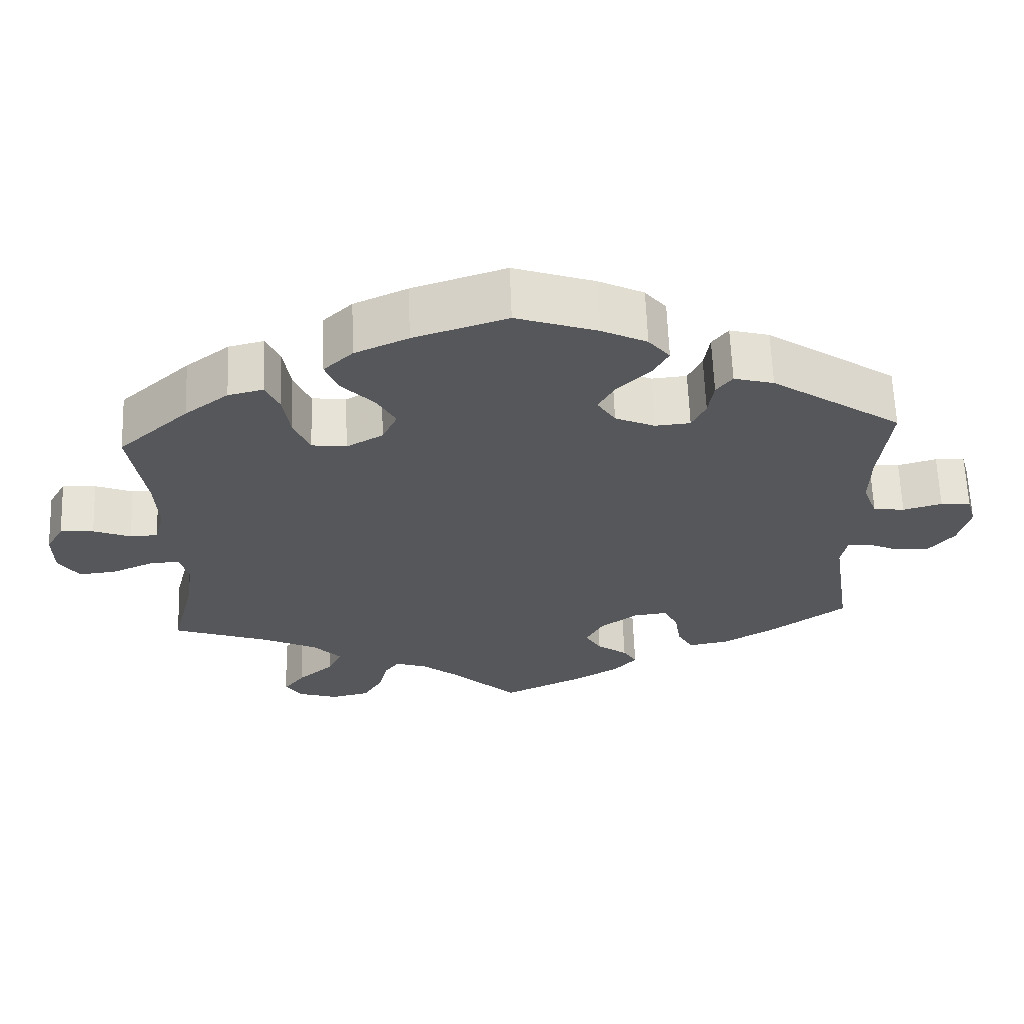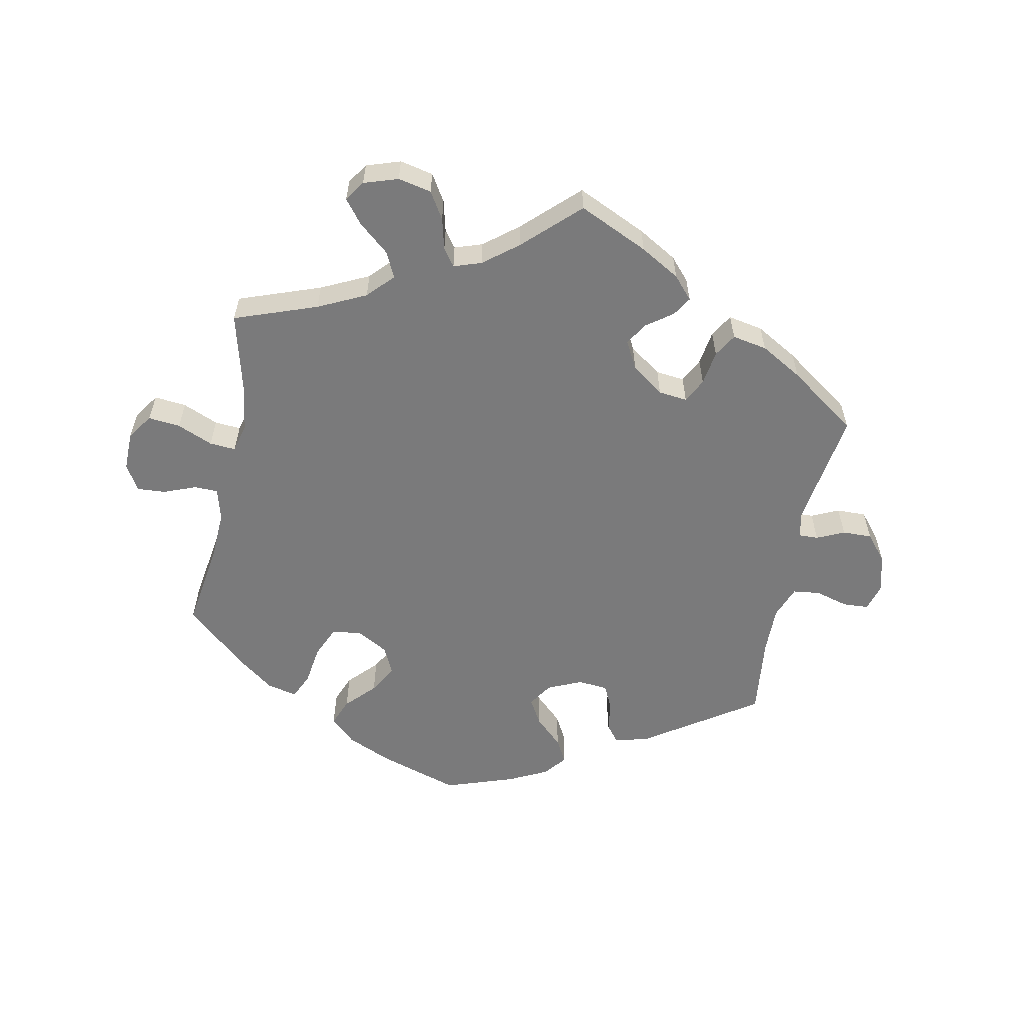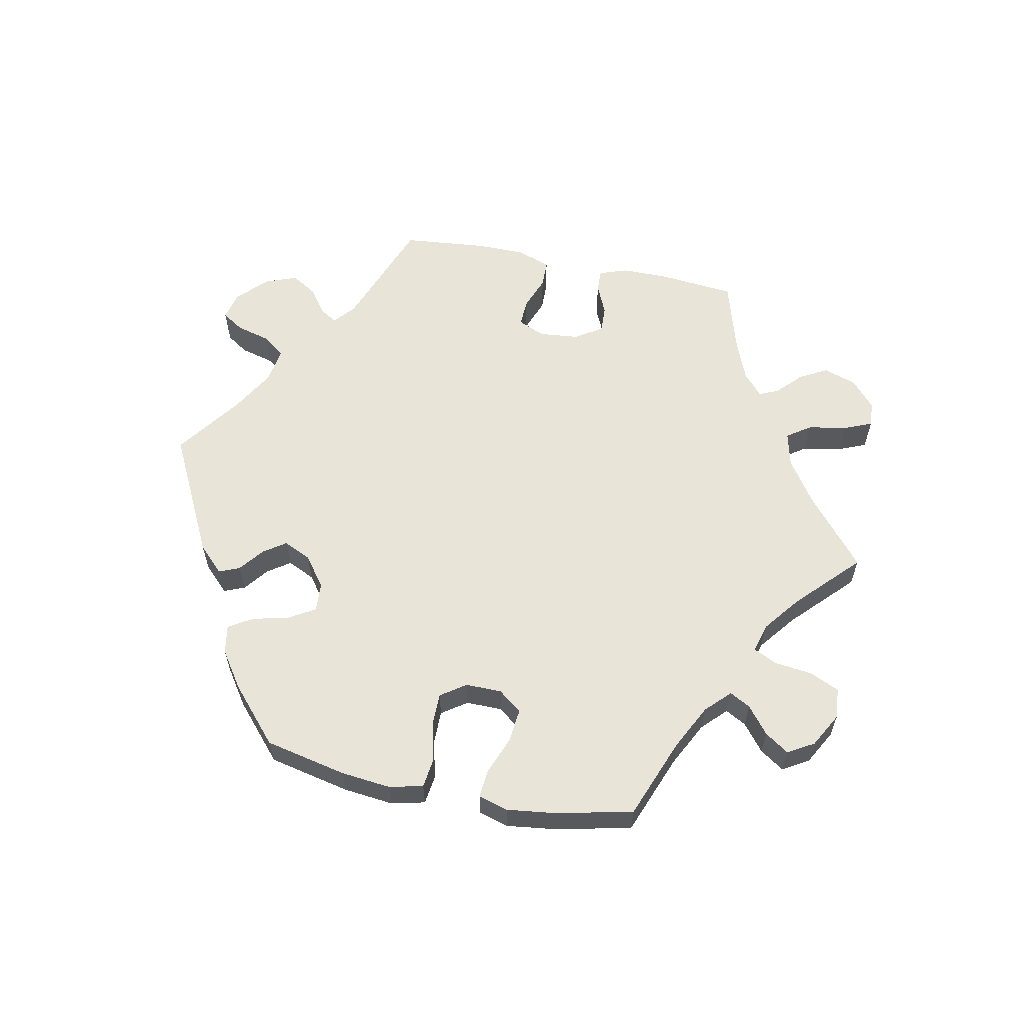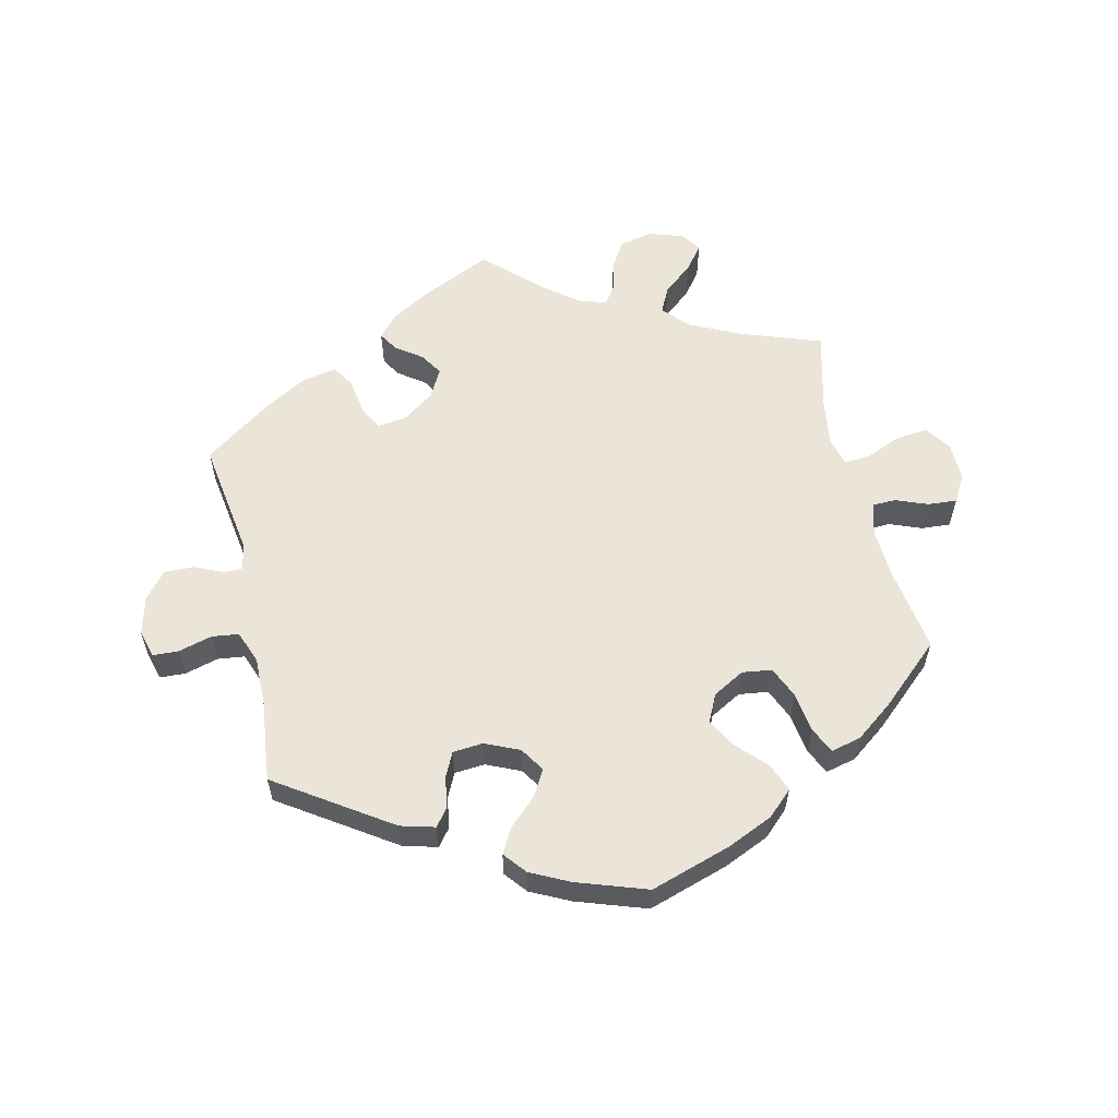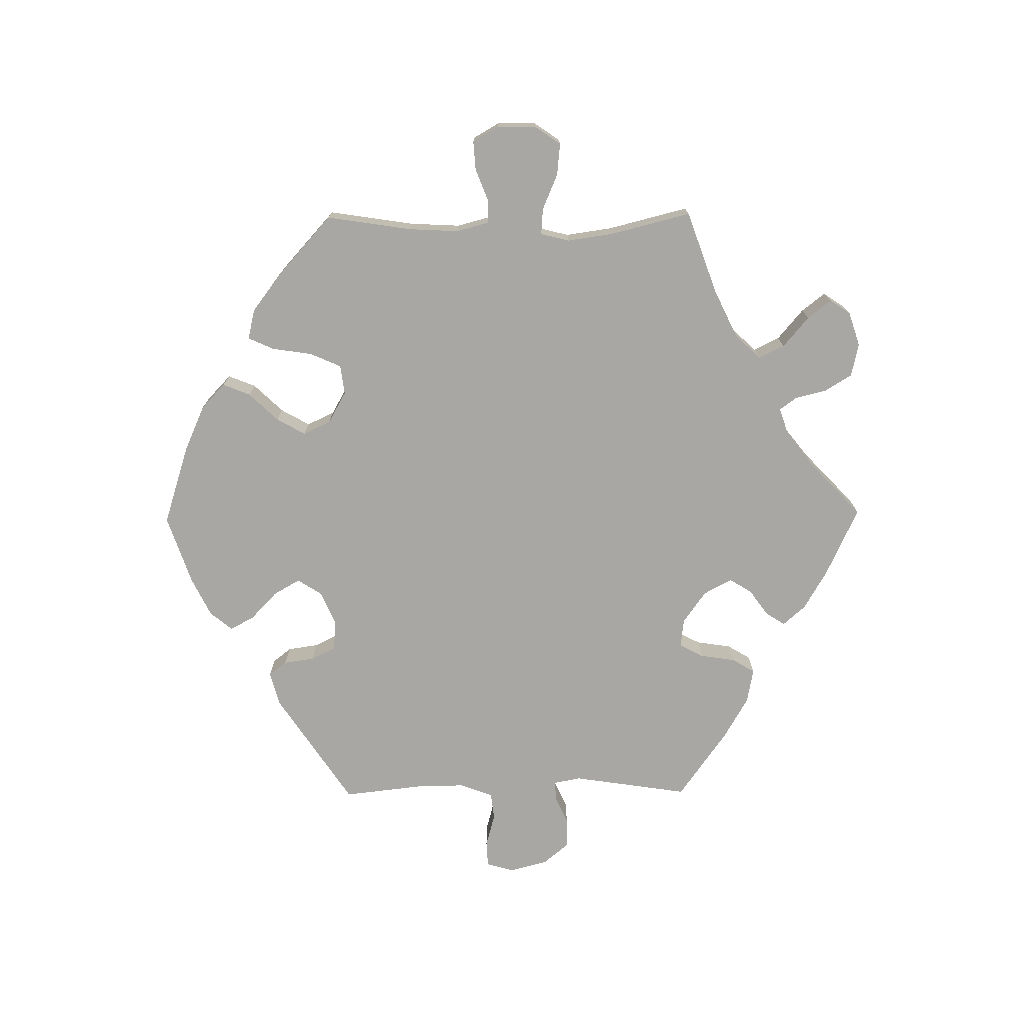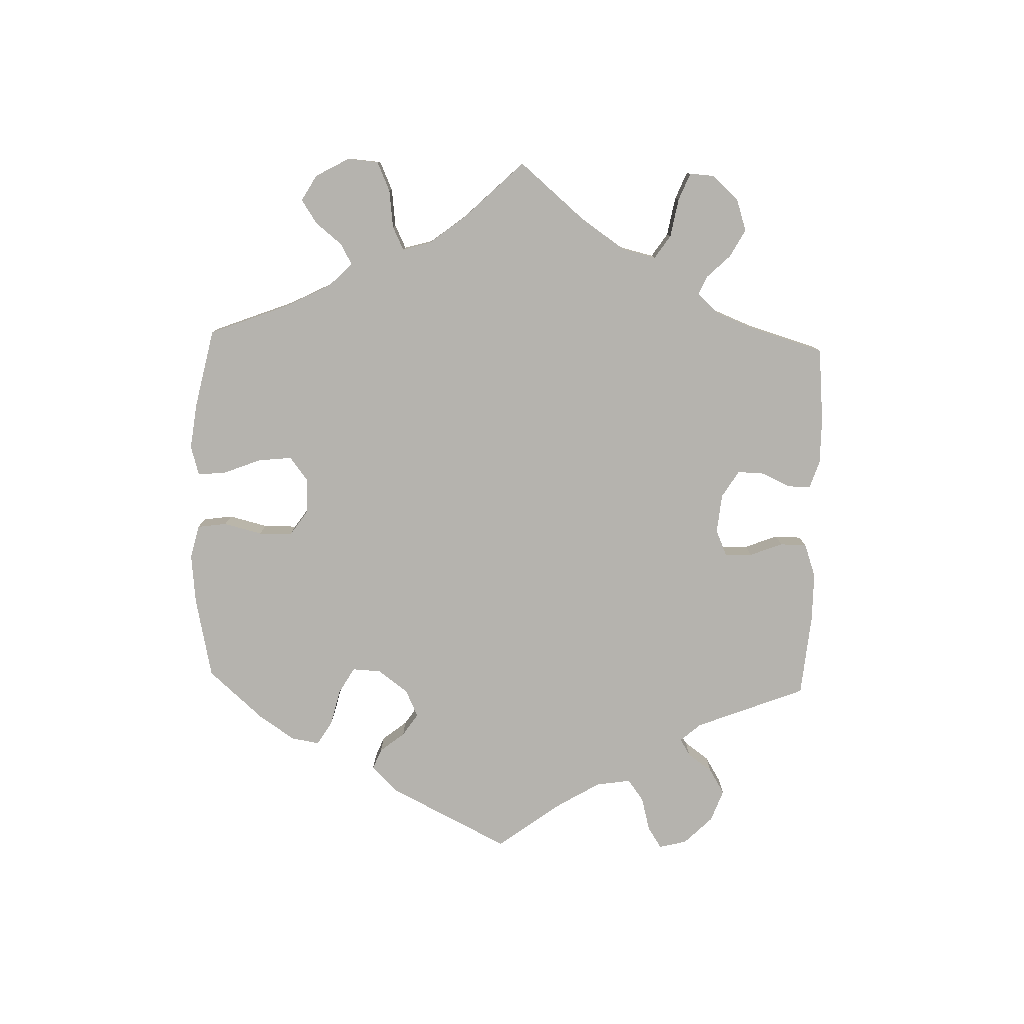
<metadata>
{"format":"obj","ext":"obj","renderer":"f3d","projection":"perspective","resolution":1024,"background":"white","views":[{"elev":63.2,"azim":177.9,"up":"+Z"},{"elev":-58.1,"azim":168.8,"up":"+Y"},{"elev":60.5,"azim":41.3,"up":"+Y"},{"elev":58.7,"azim":-12.9,"up":"+Y"},{"elev":-74.6,"azim":90.6,"up":"+Y"},{"elev":-79.9,"azim":118.2,"up":"+Y"}]}
</metadata>
<code>
v -0.329 0.07 0.403
v -0.277 0.07 0.417
v -0.256 0.07 0.39
v -0.249 0.07 0.343
v -0.231 0.07 0.306
v -0.185 0.07 0.302
v -0.133 0.07 0.325
v -0.109 0.07 0.362
v -0.132 0.07 0.402
v -0.174 0.07 0.442
v -0.194 0.07 0.479
v -0.166 0.07 0.513
v -0.107 0.07 0.542
v -0.001 0.07 0.578
v 0.121 0.07 0.539
v 0.191 0.07 0.508
v 0.229 0.07 0.472
v 0.212 0.07 0.43
v 0.17 0.07 0.386
v 0.145 0.07 0.342
v 0.165 0.07 0.3
v 0.213 0.07 0.273
v 0.258 0.07 0.279
v 0.279 0.07 0.327
v 0.288 0.07 0.388
v 0.306 0.07 0.427
v 0.352 0.07 0.416
v 0.409 0.07 0.373
v 0.501 0.07 0.29
v 0.481 0.07 0.16
v 0.477 0.07 0.083
v 0.49 0.07 0.034
v 0.526 0.07 0.033
v 0.575 0.07 0.052
v 0.619 0.07 0.055
v 0.642 0.07 0.015
v 0.641 0.07 -0.044
v 0.614 0.07 -0.083
v 0.565 0.07 -0.078
v 0.511 0.07 -0.055
v 0.471 0.07 -0.052
v 0.46 0.07 -0.096
v 0.47 0.07 -0.166
v 0.501 0.07 -0.289
v 0.375 0.07 -0.334
v 0.302 0.07 -0.369
v 0.265 0.07 -0.408
v 0.284 0.07 -0.447
v 0.33 0.07 -0.486
v 0.358 0.07 -0.522
v 0.337 0.07 -0.553
v 0.285 0.07 -0.57
v 0.234 0.07 -0.559
v 0.209 0.07 -0.518
v 0.197 0.07 -0.47
v 0.178 0.07 -0.444
v 0.136 0.07 -0.458
v 0.084 0.07 -0.499
v 0.001 0.07 -0.578
v -0.105 0.07 -0.529
v -0.165 0.07 -0.494
v -0.195 0.07 -0.46
v -0.177 0.07 -0.431
v -0.137 0.07 -0.402
v -0.116 0.07 -0.368
v -0.139 0.07 -0.325
v -0.188 0.07 -0.29
v -0.232 0.07 -0.285
v -0.251 0.07 -0.322
v -0.259 0.07 -0.375
v -0.28 0.07 -0.41
v -0.333 0.07 -0.4
v -0.397 0.07 -0.363
v -0.501 0.07 -0.289
v -0.474 0.07 -0.111
v -0.482 0.07 -0.07
v -0.512 0.07 -0.071
v -0.554 0.07 -0.09
v -0.599 0.07 -0.091
v -0.632 0.07 -0.051
v -0.647 0.07 0.007
v -0.635 0.07 0.049
v -0.596 0.07 0.051
v -0.545 0.07 0.037
v -0.504 0.07 0.042
v -0.485 0.07 0.092
v -0.486 0.07 0.166
v -0.5 0.07 0.289
v -0.329 0 0.403
v -0.277 0 0.417
v -0.256 0 0.39
v -0.249 0 0.343
v -0.231 0 0.306
v -0.185 0 0.302
v -0.133 0 0.325
v -0.109 0 0.362
v -0.132 0 0.402
v -0.174 0 0.442
v -0.194 0 0.479
v -0.166 0 0.513
v -0.107 0 0.542
v -0.001 0 0.578
v 0.121 0 0.539
v 0.191 0 0.508
v 0.229 0 0.472
v 0.212 0 0.43
v 0.17 0 0.386
v 0.145 0 0.342
v 0.165 0 0.3
v 0.213 0 0.273
v 0.258 0 0.279
v 0.279 0 0.327
v 0.288 0 0.388
v 0.306 0 0.427
v 0.352 0 0.416
v 0.409 0 0.373
v 0.501 0 0.29
v 0.481 0 0.16
v 0.477 0 0.083
v 0.49 0 0.034
v 0.526 0 0.033
v 0.575 0 0.052
v 0.619 0 0.055
v 0.642 0 0.015
v 0.641 0 -0.044
v 0.614 0 -0.083
v 0.565 0 -0.078
v 0.511 0 -0.055
v 0.471 0 -0.052
v 0.46 0 -0.096
v 0.47 0 -0.166
v 0.501 0 -0.289
v 0.375 0 -0.334
v 0.302 0 -0.369
v 0.265 0 -0.408
v 0.284 0 -0.447
v 0.33 0 -0.486
v 0.358 0 -0.522
v 0.337 0 -0.553
v 0.285 0 -0.57
v 0.234 0 -0.559
v 0.209 0 -0.518
v 0.197 0 -0.47
v 0.178 0 -0.444
v 0.136 0 -0.458
v 0.084 0 -0.499
v 0.001 0 -0.578
v -0.105 0 -0.529
v -0.165 0 -0.494
v -0.195 0 -0.46
v -0.177 0 -0.431
v -0.137 0 -0.402
v -0.116 0 -0.368
v -0.139 0 -0.325
v -0.188 0 -0.29
v -0.232 0 -0.285
v -0.251 0 -0.322
v -0.259 0 -0.375
v -0.28 0 -0.41
v -0.333 0 -0.4
v -0.397 0 -0.363
v -0.501 0 -0.289
v -0.474 0 -0.111
v -0.482 0 -0.07
v -0.512 0 -0.071
v -0.554 0 -0.09
v -0.599 0 -0.091
v -0.632 0 -0.051
v -0.647 0 0.007
v -0.635 0 0.049
v -0.596 0 0.051
v -0.545 0 0.037
v -0.504 0 0.042
v -0.485 0 0.092
v -0.486 0 0.166
v -0.5 0 0.289
f 87 88 1 2
f 86 87 2 3
f 85 86 3 4
f 81 82 83 84
f 81 84 85
f 80 81 85
f 77 78 79 80
f 76 77 80 85
f 72 73 74 75
f 72 75 76
f 69 70 71 72
f 68 69 72 76
f 67 68 76 85
f 61 62 63 64
f 61 64 65
f 58 59 60 61
f 57 58 61 65
f 56 57 65 66
f 52 53 54 55
f 52 55 56
f 51 52 56
f 48 49 50 51
f 48 51 56
f 47 48 56 66
f 43 44 45
f 42 43 45 46
f 41 42 46 47
f 37 38 39 40
f 37 40 41
f 36 37 41
f 33 34 35 36
f 32 33 36 41
f 31 32 41 47
f 27 28 29 30
f 24 25 26 27
f 23 24 27 30
f 22 23 30 31
f 16 17 18 19
f 16 19 20
f 15 16 20
f 14 15 20
f 13 14 20 21
f 9 10 11 12
f 8 9 12 13
f 67 85 4 5
f 66 67 5 6
f 47 66 6 7
f 21 22 31 47
f 8 13 21 47
f 7 8 47
f 90 89 176 175
f 91 90 175 174
f 92 91 174 173
f 172 171 170 169
f 173 172 169
f 173 169 168
f 168 167 166 165
f 173 168 165 164
f 163 162 161 160
f 164 163 160
f 160 159 158 157
f 164 160 157 156
f 173 164 156 155
f 152 151 150 149
f 153 152 149
f 149 148 147 146
f 153 149 146 145
f 154 153 145 144
f 143 142 141 140
f 144 143 140
f 144 140 139
f 139 138 137 136
f 144 139 136
f 154 144 136 135
f 133 132 131
f 134 133 131 130
f 135 134 130 129
f 128 127 126 125
f 129 128 125
f 129 125 124
f 124 123 122 121
f 129 124 121 120
f 135 129 120 119
f 118 117 116 115
f 115 114 113 112
f 118 115 112 111
f 119 118 111 110
f 107 106 105 104
f 108 107 104
f 108 104 103
f 108 103 102
f 109 108 102 101
f 100 99 98 97
f 101 100 97 96
f 93 92 173 155
f 94 93 155 154
f 95 94 154 135
f 135 119 110 109
f 135 109 101 96
f 135 96 95
f 1 89 90 2
f 2 90 91 3
f 3 91 92 4
f 4 92 93 5
f 5 93 94 6
f 6 94 95 7
f 7 95 96 8
f 8 96 97 9
f 9 97 98 10
f 10 98 99 11
f 11 99 100 12
f 12 100 101 13
f 13 101 102 14
f 14 102 103 15
f 15 103 104 16
f 16 104 105 17
f 17 105 106 18
f 18 106 107 19
f 19 107 108 20
f 20 108 109 21
f 21 109 110 22
f 22 110 111 23
f 23 111 112 24
f 24 112 113 25
f 25 113 114 26
f 26 114 115 27
f 27 115 116 28
f 28 116 117 29
f 29 117 118 30
f 30 118 119 31
f 31 119 120 32
f 32 120 121 33
f 33 121 122 34
f 34 122 123 35
f 35 123 124 36
f 36 124 125 37
f 37 125 126 38
f 38 126 127 39
f 39 127 128 40
f 40 128 129 41
f 41 129 130 42
f 42 130 131 43
f 43 131 132 44
f 44 132 133 45
f 45 133 134 46
f 46 134 135 47
f 47 135 136 48
f 48 136 137 49
f 49 137 138 50
f 50 138 139 51
f 51 139 140 52
f 52 140 141 53
f 53 141 142 54
f 54 142 143 55
f 55 143 144 56
f 56 144 145 57
f 57 145 146 58
f 58 146 147 59
f 59 147 148 60
f 60 148 149 61
f 61 149 150 62
f 62 150 151 63
f 63 151 152 64
f 64 152 153 65
f 65 153 154 66
f 66 154 155 67
f 67 155 156 68
f 68 156 157 69
f 69 157 158 70
f 70 158 159 71
f 71 159 160 72
f 72 160 161 73
f 73 161 162 74
f 74 162 163 75
f 75 163 164 76
f 76 164 165 77
f 77 165 166 78
f 78 166 167 79
f 79 167 168 80
f 80 168 169 81
f 81 169 170 82
f 82 170 171 83
f 83 171 172 84
f 84 172 173 85
f 85 173 174 86
f 86 174 175 87
f 87 175 176 88
f 88 176 89 1

</code>
